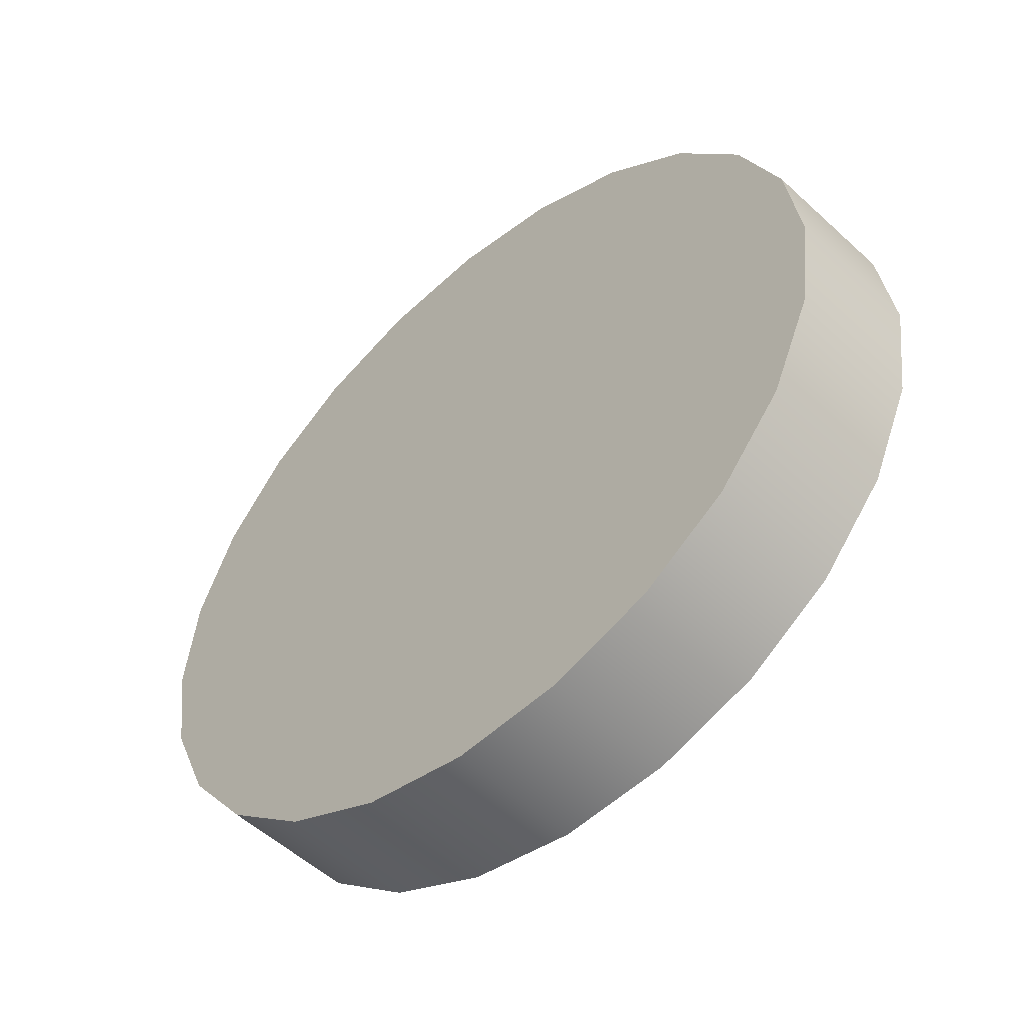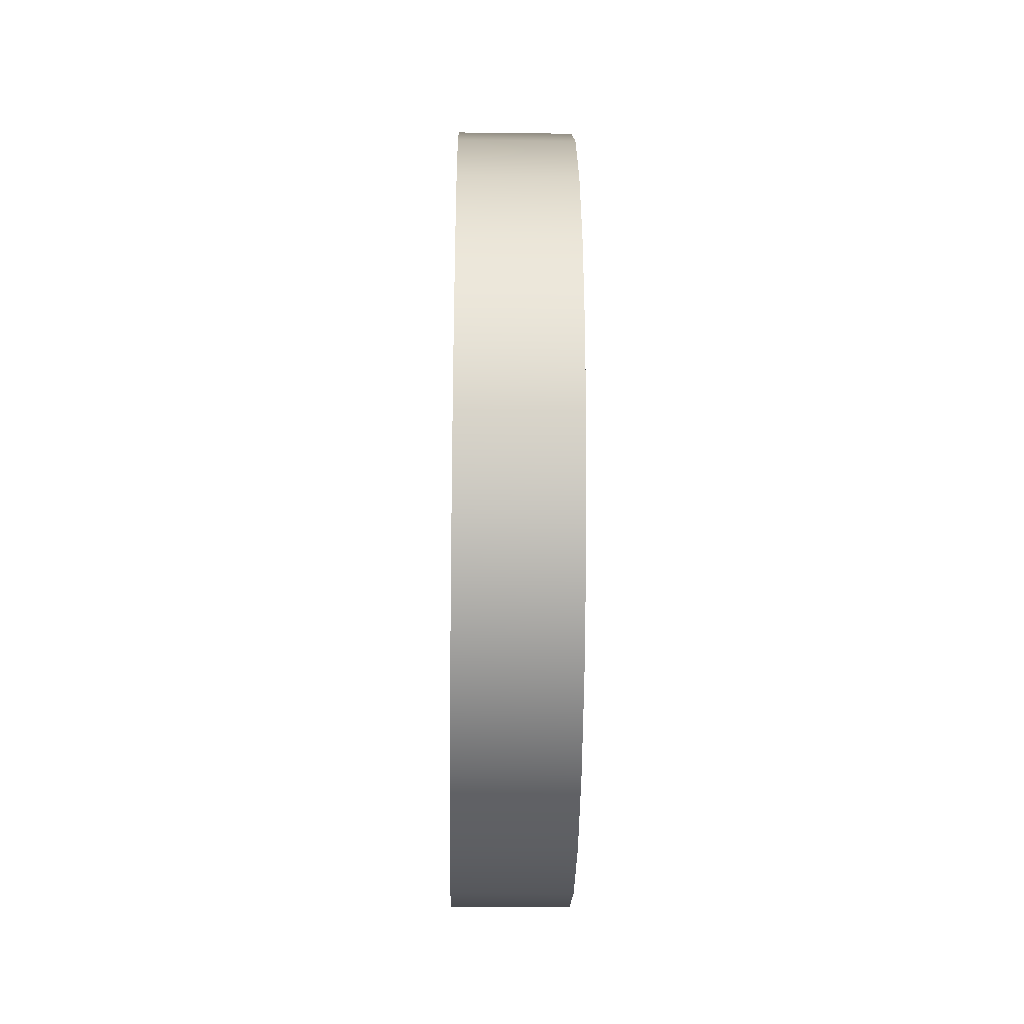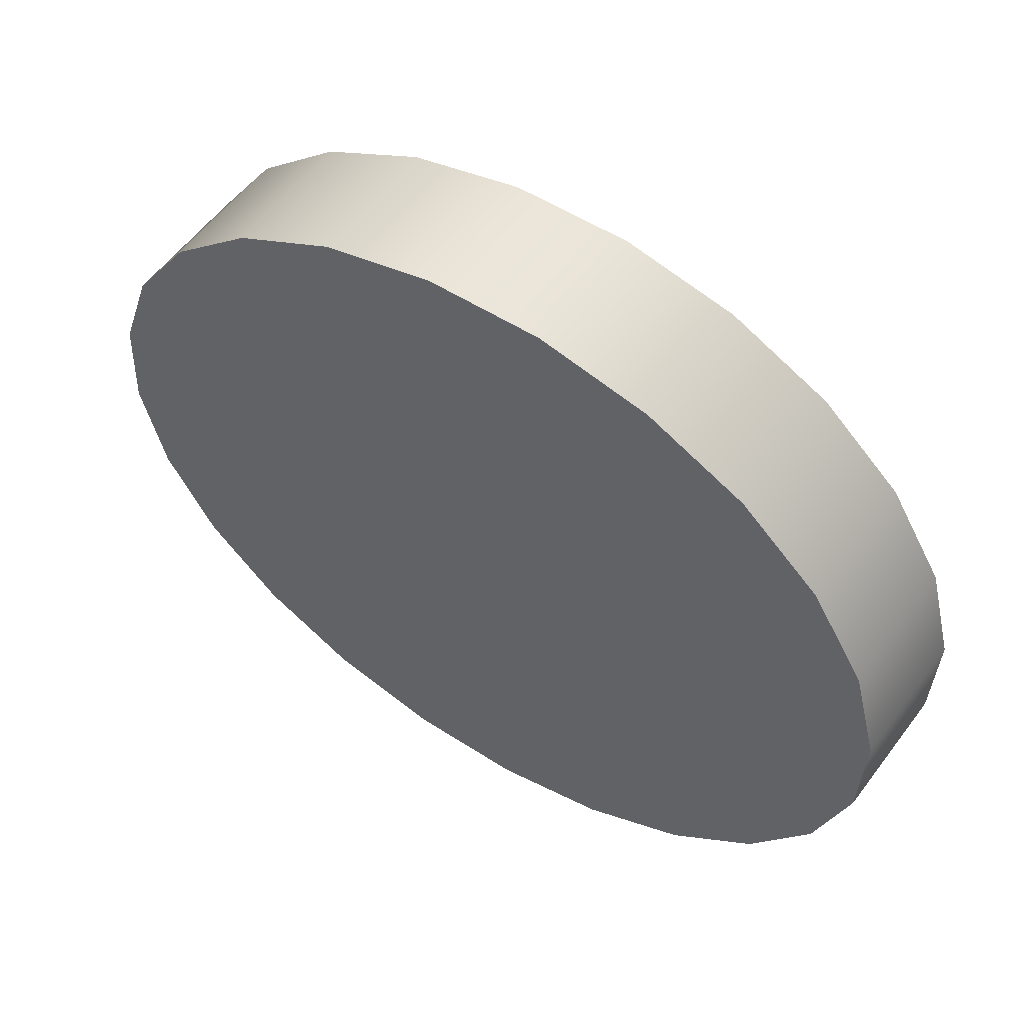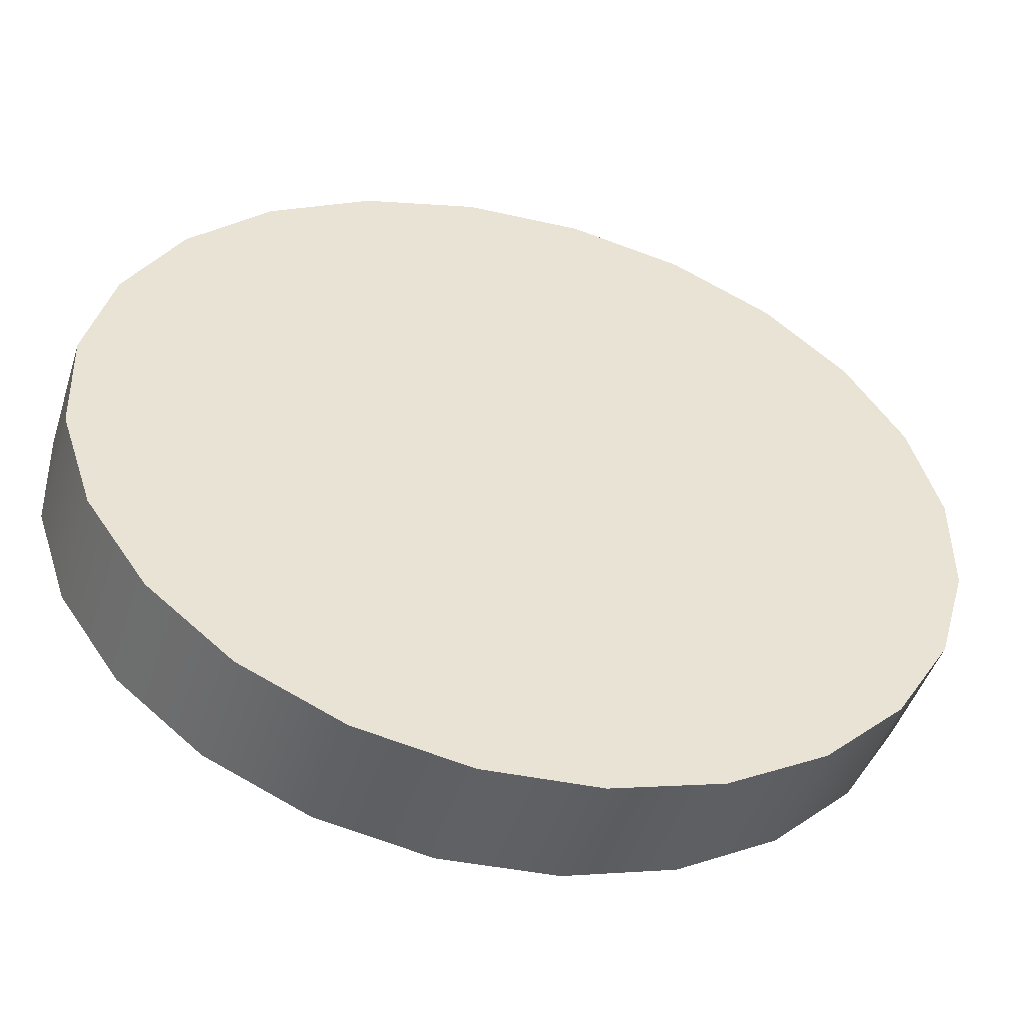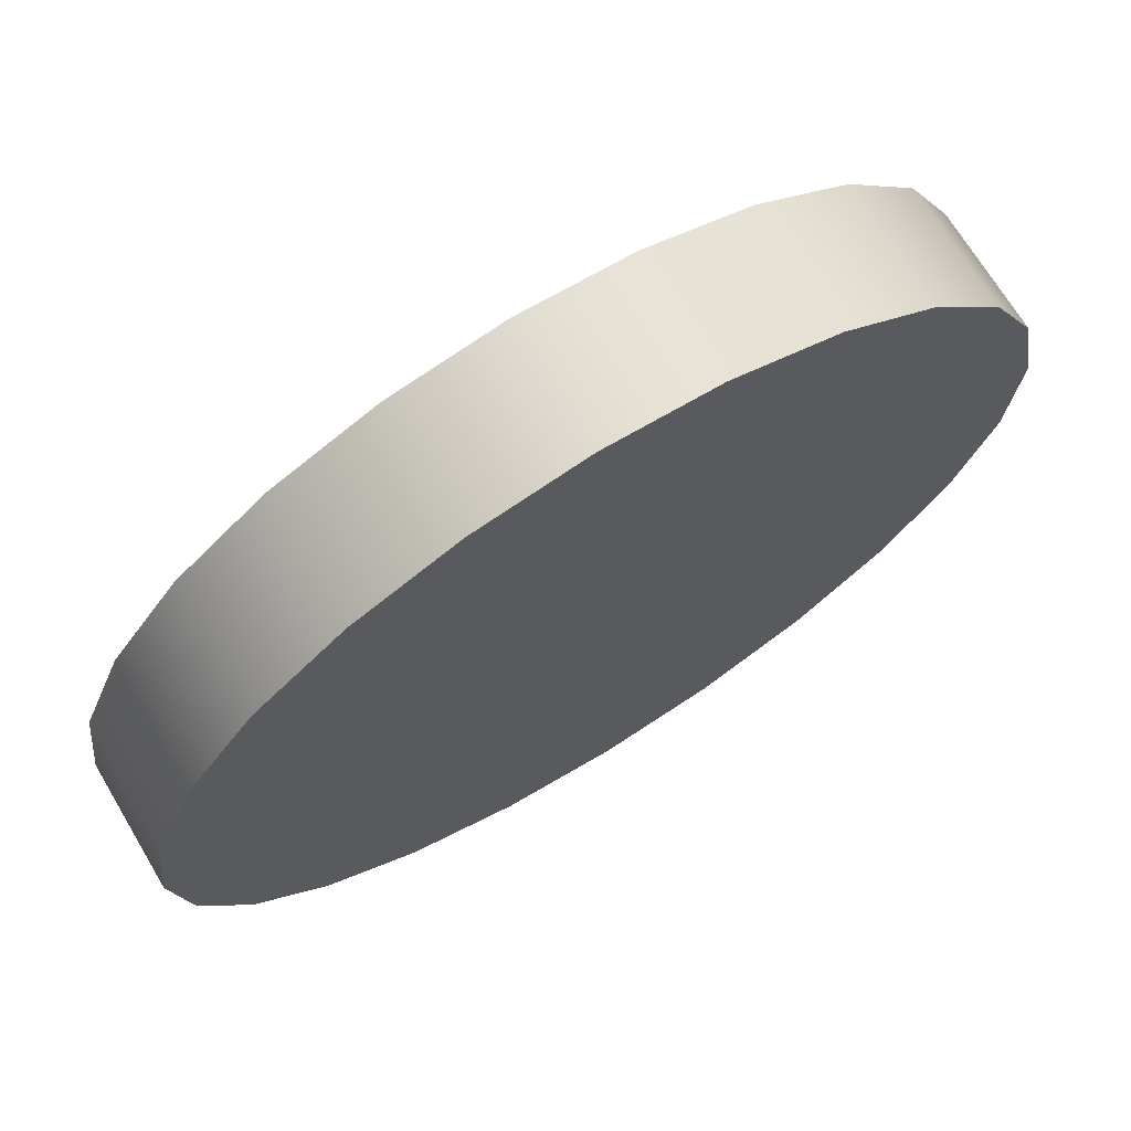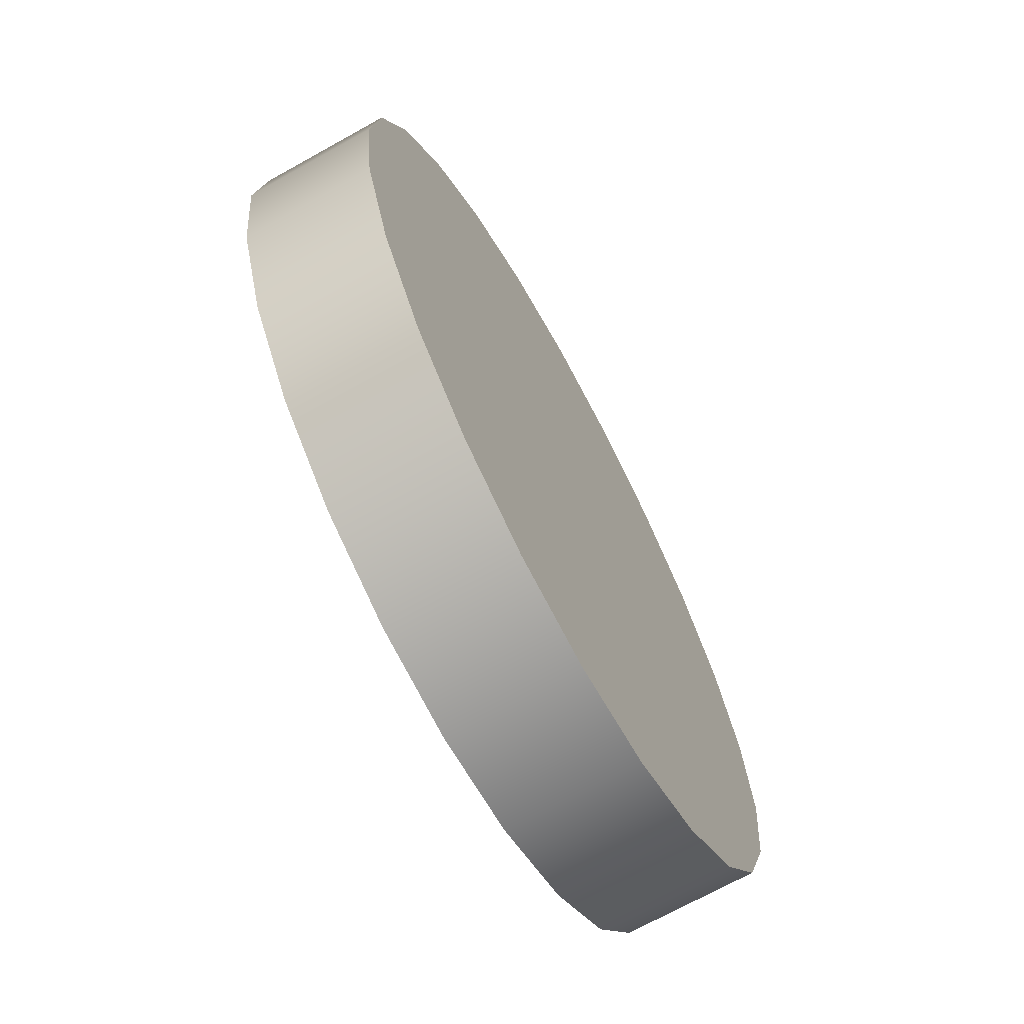
<metadata>
{"format":"obj","ext":"obj","renderer":"f3d","projection":"perspective","resolution":1024,"background":"white","views":[{"elev":-10.1,"azim":-36.0,"up":"+Z"},{"elev":-27.3,"azim":27.5,"up":"+Y"},{"elev":19.6,"azim":131.9,"up":"+Z"},{"elev":-15.4,"azim":-109.7,"up":"+Z"},{"elev":-77.4,"azim":-54.4,"up":"+Z"},{"elev":31.8,"azim":173.6,"up":"+Z"}]}
</metadata>
<code>
o mesh11/mesh11-geometry#mesh11-geometry
v 0.3721 -0.7707 0.224
v 0.3624 -0.7818 0.2337
v 0.374 -0.7818 0.2274
v 0.3605 -0.7707 0.2303
v 0.363 -0.7936 0.2349
v 0.374 -0.8055 0.2274
v 0.3691 -0.7612 0.2184
v 0.3624 -0.8055 0.2337
v 0.3746 -0.7936 0.2286
v 0.3721 -0.8166 0.224
v 0.3575 -0.7612 0.2247
v 0.3605 -0.8166 0.2303
v 0.3651 -0.7539 0.2112
v 0.3575 -0.8261 0.2247
v 0.3691 -0.8261 0.2184
v 0.3536 -0.7539 0.2175
v 0.3651 -0.8334 0.2112
v 0.3536 -0.8334 0.2175
v 0.3606 -0.7493 0.2029
v 0.349 -0.7493 0.2092
v 0.3606 -0.838 0.2029
v 0.3557 -0.7478 0.1939
v 0.349 -0.838 0.2092
v 0.3441 -0.7478 0.2002
v 0.3557 -0.8395 0.1939
v 0.3508 -0.7493 0.1849
v 0.3441 -0.8395 0.2002
v 0.3392 -0.7493 0.1912
v 0.3508 -0.838 0.1849
v 0.3462 -0.7539 0.1765
v 0.3392 -0.838 0.1912
v 0.3462 -0.8334 0.1765
v 0.3346 -0.7539 0.1828
v 0.3423 -0.7612 0.1693
v 0.3423 -0.8261 0.1693
v 0.3346 -0.8334 0.1828
v 0.3307 -0.7612 0.1756
v 0.3277 -0.7707 0.1701
v 0.3393 -0.7707 0.1638
v 0.3307 -0.8261 0.1756
v 0.3393 -0.8166 0.1638
v 0.3258 -0.7818 0.1666
v 0.3277 -0.8166 0.1701
v 0.3374 -0.8055 0.1603
v 0.3374 -0.7818 0.1603
v 0.3252 -0.7936 0.1654
v 0.3258 -0.8055 0.1666
v 0.3368 -0.7936 0.1591
f 1 2 3
f 2 1 4
f 5 3 2
f 6 1 3
f 7 4 1
f 4 8 2
f 3 5 9
f 2 8 5
f 10 1 6
f 6 3 9
f 4 7 11
f 10 7 1
f 4 12 8
f 8 9 5
f 8 10 6
f 9 8 6
f 13 11 7
f 11 14 4
f 15 7 10
f 4 14 12
f 10 8 12
f 11 13 16
f 17 13 7
f 11 18 14
f 17 7 15
f 10 14 15
f 14 10 12
f 19 16 13
f 16 18 11
f 17 19 13
f 17 14 18
f 14 17 15
f 16 19 20
f 20 18 16
f 21 19 17
f 18 21 17
f 22 20 19
f 20 23 18
f 21 22 19
f 21 18 23
f 20 22 24
f 24 23 20
f 25 22 21
f 23 25 21
f 26 24 22
f 24 27 23
f 25 26 22
f 25 23 27
f 24 26 28
f 28 27 24
f 29 26 25
f 27 29 25
f 30 28 26
f 28 31 27
f 32 26 29
f 29 27 31
f 28 30 33
f 32 30 26
f 33 31 28
f 31 32 29
f 34 33 30
f 35 30 32
f 33 36 31
f 32 31 36
f 33 34 37
f 35 34 30
f 36 35 32
f 37 36 33
f 34 38 37
f 35 39 34
f 35 36 40
f 37 40 36
f 38 34 39
f 38 40 37
f 41 39 35
f 40 41 35
f 39 42 38
f 38 43 40
f 44 39 41
f 41 40 43
f 42 39 45
f 42 43 38
f 44 45 39
f 43 44 41
f 45 46 42
f 42 47 43
f 45 44 48
f 44 43 47
f 46 45 48
f 47 42 46
f 47 48 44
f 48 47 46
f 3 2 1
f 4 1 2
f 2 3 5
f 3 1 6
f 1 4 7
f 2 8 4
f 9 5 3
f 5 8 2
f 6 1 10
f 9 3 6
f 11 7 4
f 1 7 10
f 8 12 4
f 5 9 8
f 6 10 8
f 6 8 9
f 7 11 13
f 4 14 11
f 10 7 15
f 12 14 4
f 12 8 10
f 16 13 11
f 7 13 17
f 14 18 11
f 15 7 17
f 15 14 10
f 12 10 14
f 13 16 19
f 11 18 16
f 13 19 17
f 18 14 17
f 15 17 14
f 20 19 16
f 16 18 20
f 17 19 21
f 17 21 18
f 19 20 22
f 18 23 20
f 19 22 21
f 23 18 21
f 24 22 20
f 20 23 24
f 21 22 25
f 21 25 23
f 22 24 26
f 23 27 24
f 22 26 25
f 27 23 25
f 28 26 24
f 24 27 28
f 25 26 29
f 25 29 27
f 26 28 30
f 27 31 28
f 29 26 32
f 31 27 29
f 33 30 28
f 26 30 32
f 28 31 33
f 29 32 31
f 30 33 34
f 32 30 35
f 31 36 33
f 36 31 32
f 37 34 33
f 30 34 35
f 32 35 36
f 33 36 37
f 37 38 34
f 34 39 35
f 40 36 35
f 36 40 37
f 39 34 38
f 37 40 38
f 35 39 41
f 35 41 40
f 38 42 39
f 40 43 38
f 41 39 44
f 43 40 41
f 45 39 42
f 38 43 42
f 39 45 44
f 41 44 43
f 42 46 45
f 43 47 42
f 48 44 45
f 47 43 44
f 48 45 46
f 46 42 47
f 44 48 47
f 46 47 48

</code>
